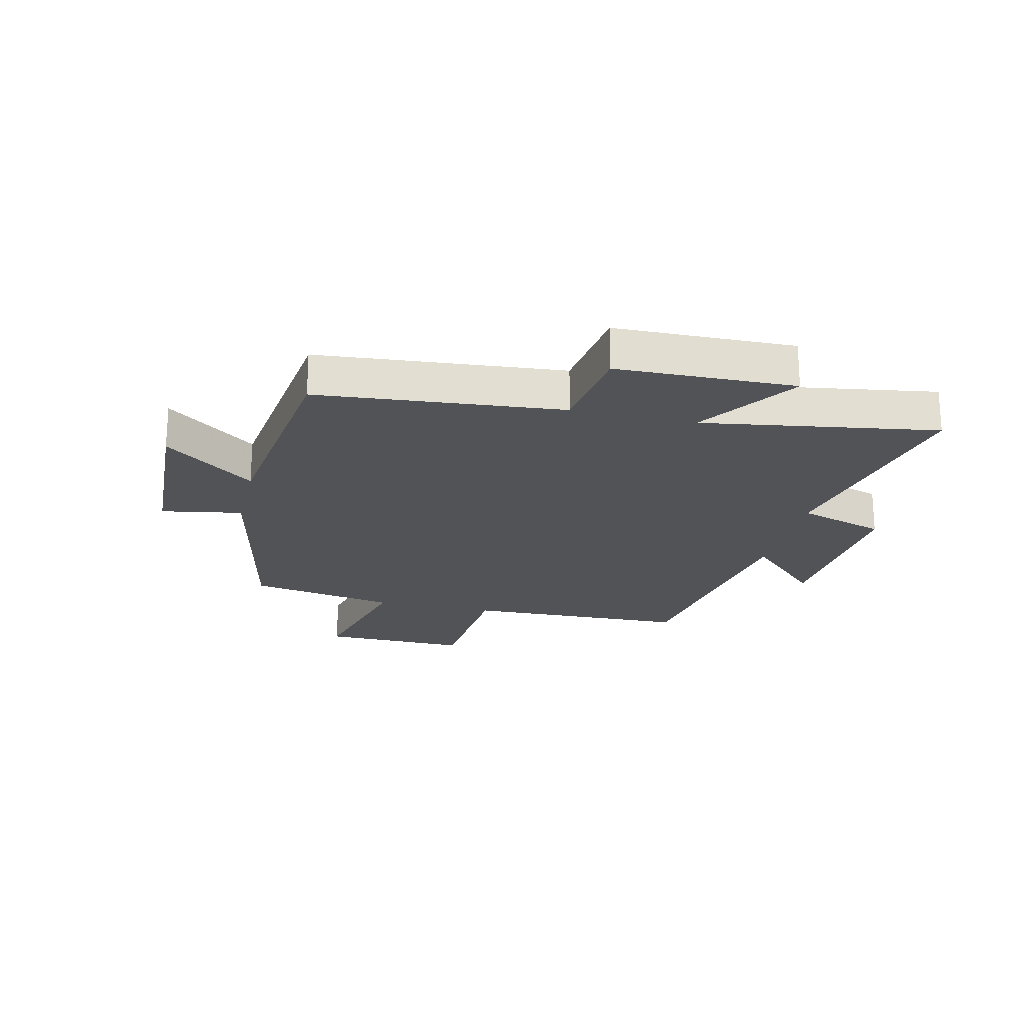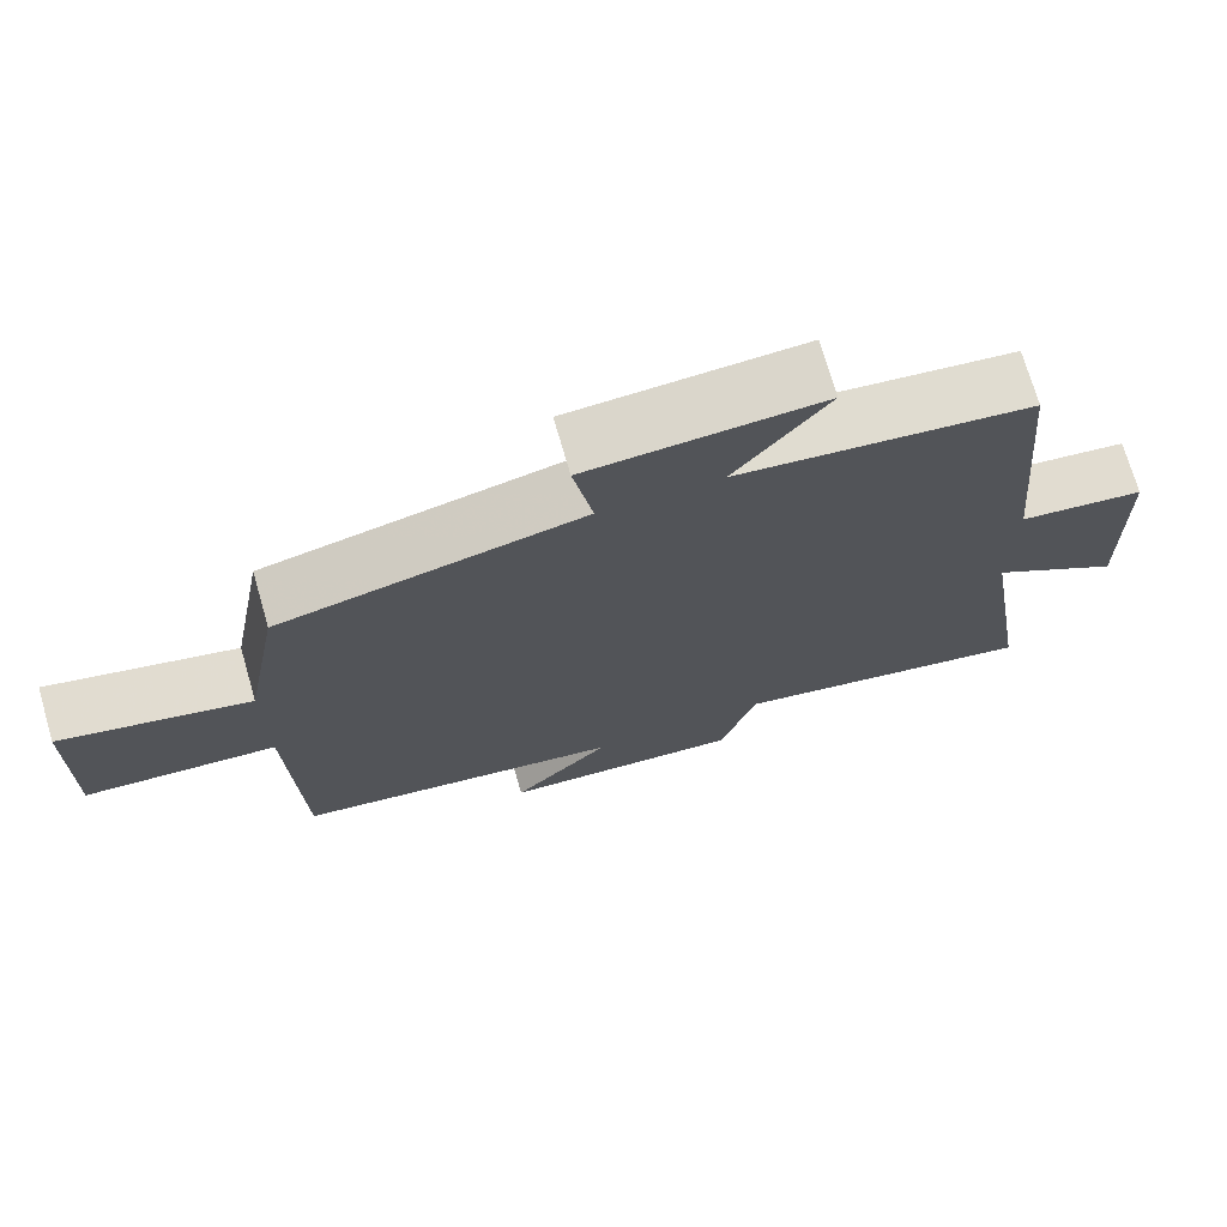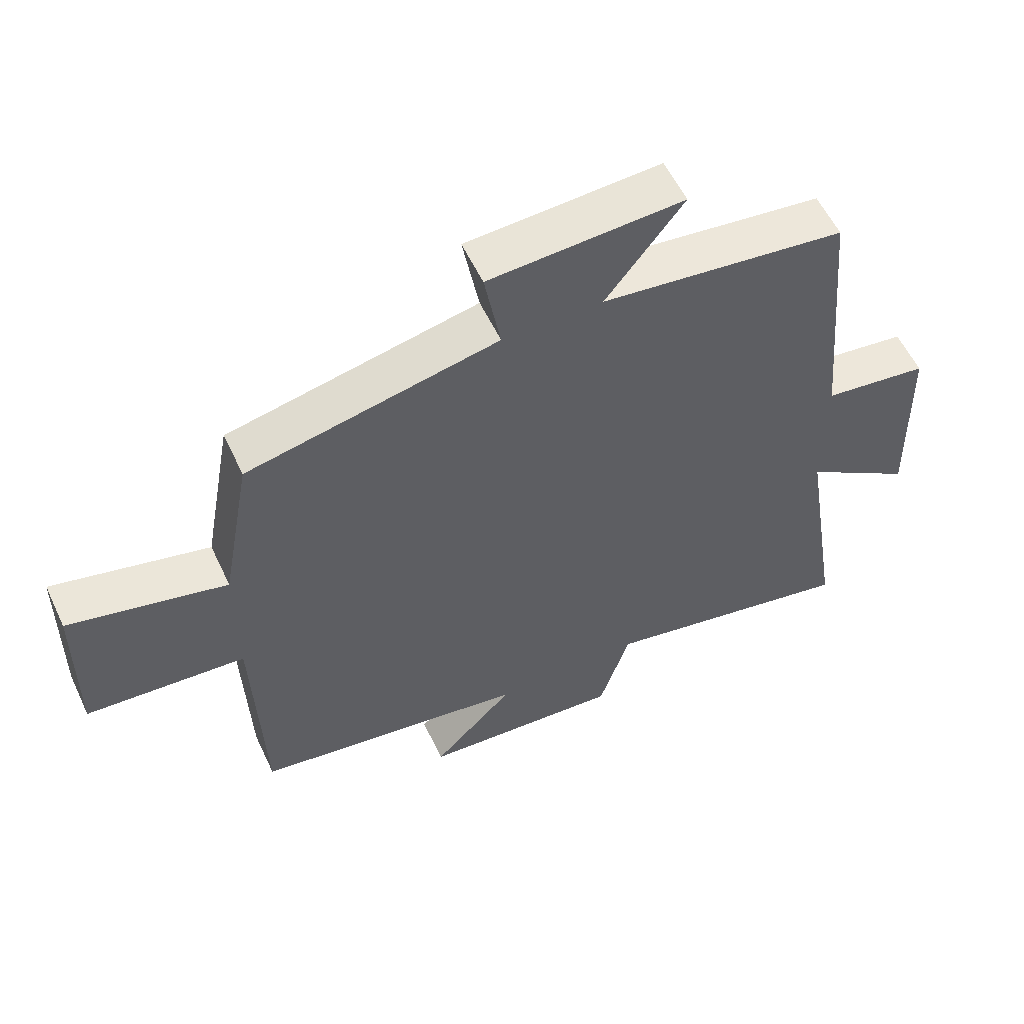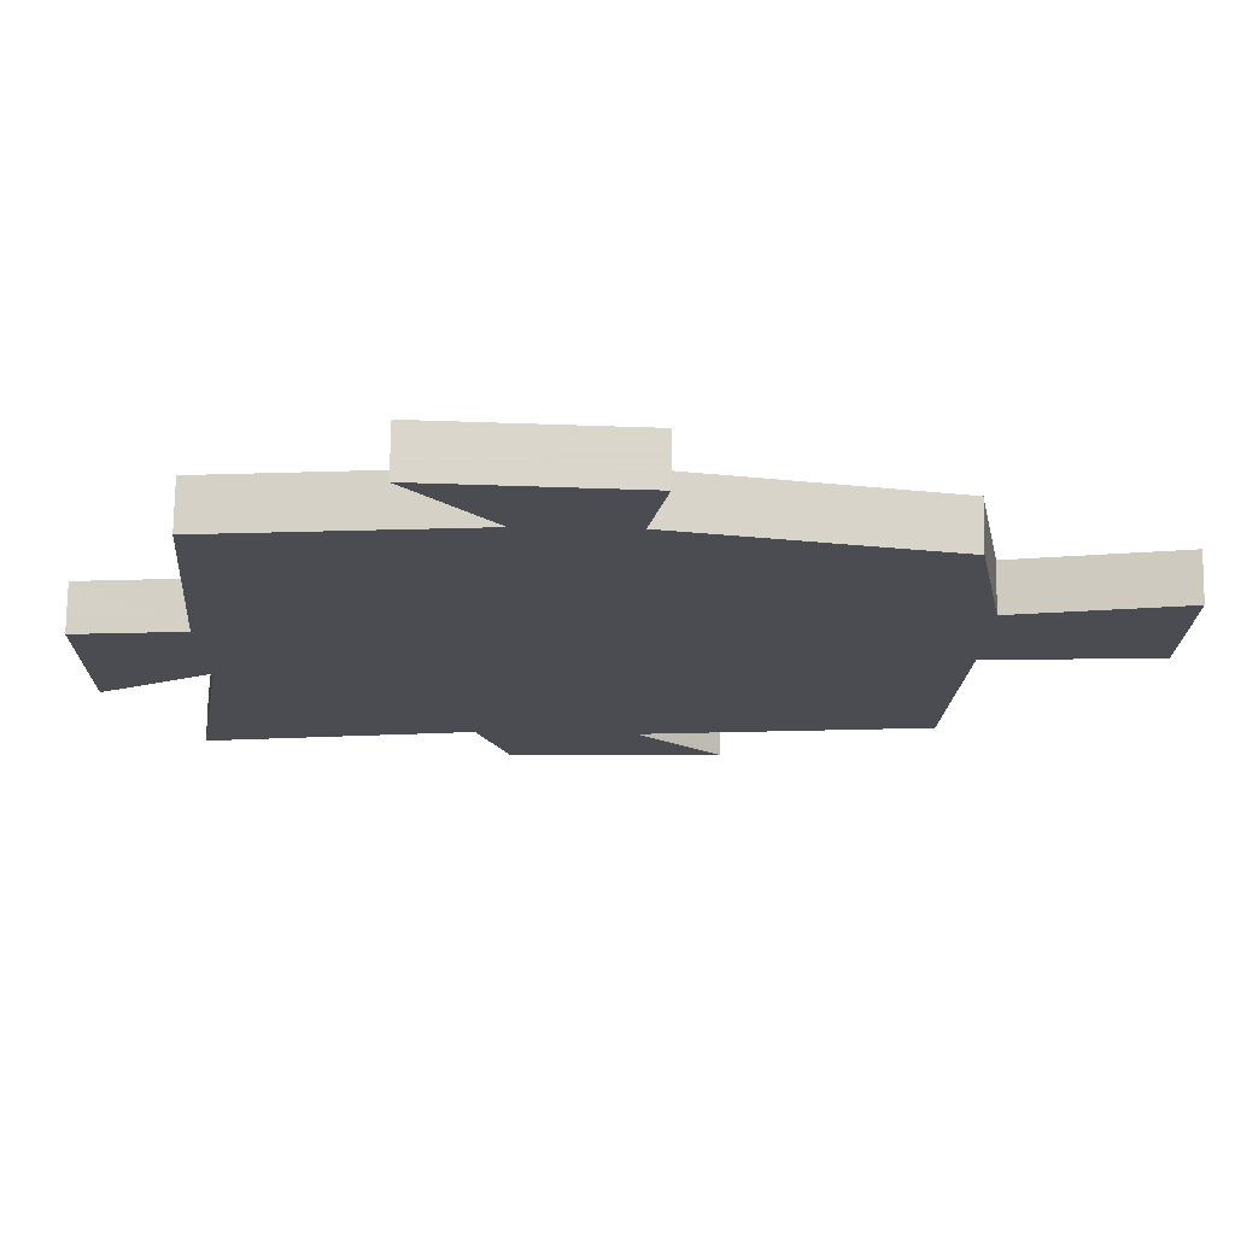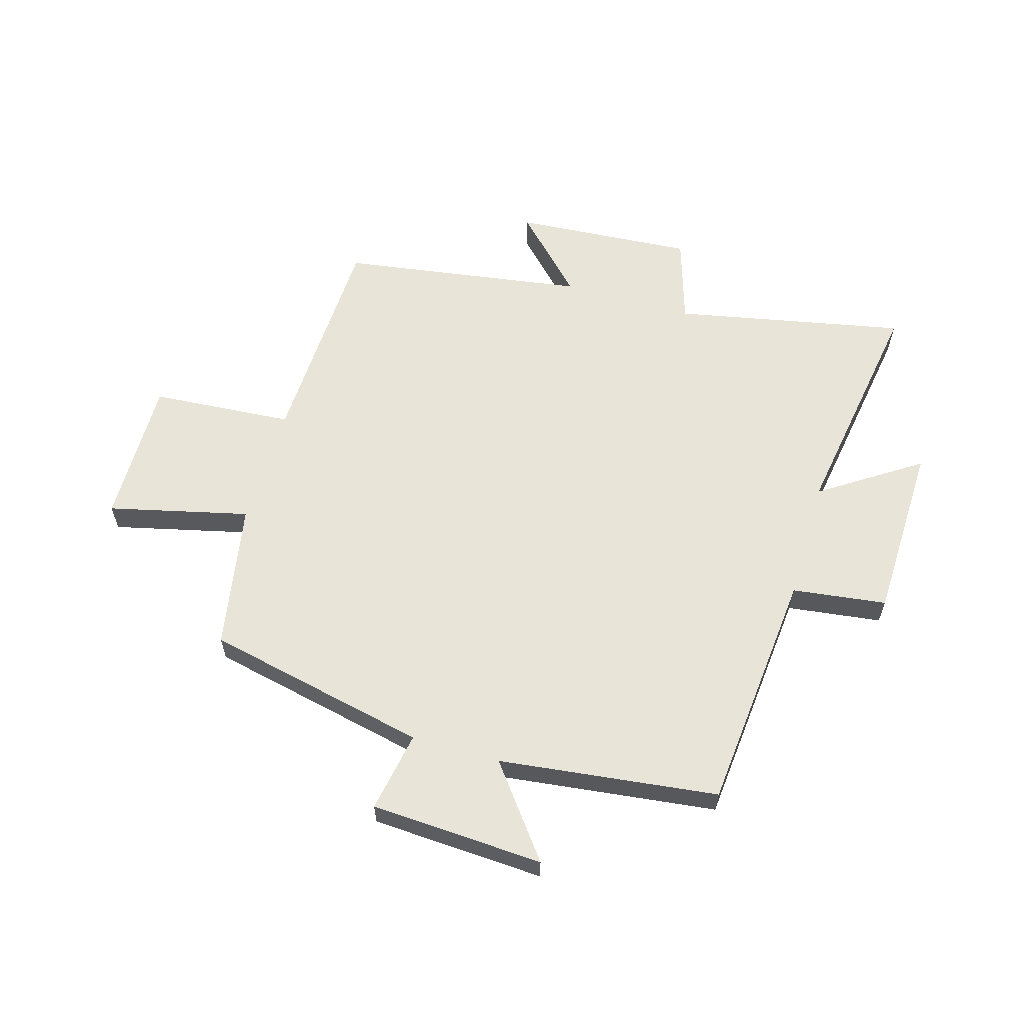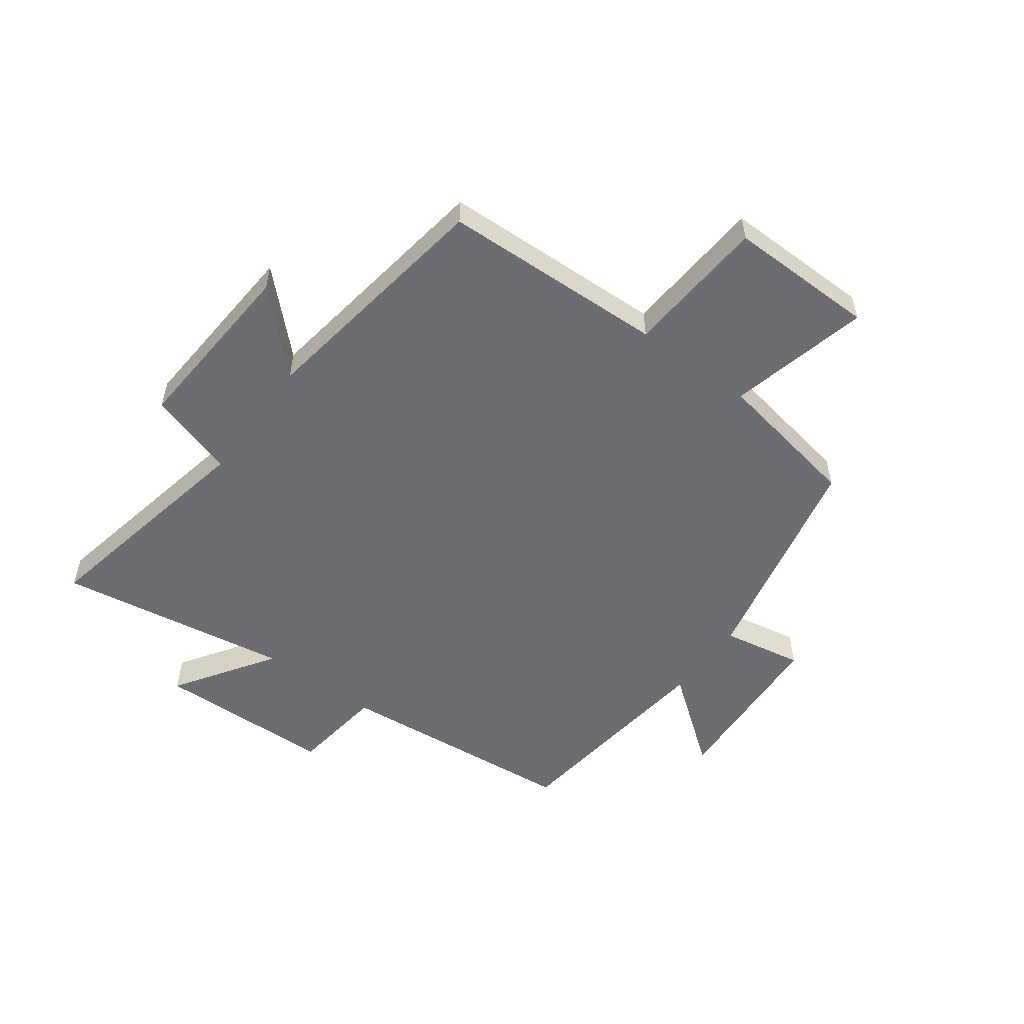
<metadata>
{"format":"obj","ext":"obj","renderer":"f3d","projection":"perspective","resolution":1024,"background":"white","views":[{"elev":-21.7,"azim":76.6,"up":"+Y"},{"elev":72.2,"azim":-16.2,"up":"+Z"},{"elev":57.0,"azim":-25.1,"up":"+Z"},{"elev":74.6,"azim":-179.2,"up":"+Z"},{"elev":60.3,"azim":16.3,"up":"+Y"},{"elev":-54.0,"azim":-126.3,"up":"+Y"}]}
</metadata>
<code>
v -0.454 0.07 0.417
v -0.07 0.07 0.5
v -0.095 0.07 0.639
v 0.203 0.07 0.655
v 0.084 0.07 0.5
v 0.461 0.07 0.454
v 0.5 0.07 0.035
v 0.662 0.07 0.014
v 0.67 0.07 -0.292
v 0.5 0.07 -0.179
v 0.564 0.07 -0.58
v 0.167 0.07 -0.5
v 0.12 0.07 -0.65
v -0.19 0.07 -0.628
v -0.065 0.07 -0.5
v -0.487 0.07 -0.436
v -0.5 0.07 -0.051
v -0.745 0.07 -0.033
v -0.741 0.07 0.221
v -0.5 0.07 0.163
v -0.454 0 0.417
v -0.07 0 0.5
v -0.095 0 0.639
v 0.203 0 0.655
v 0.084 0 0.5
v 0.461 0 0.454
v 0.5 0 0.035
v 0.662 0 0.014
v 0.67 0 -0.292
v 0.5 0 -0.179
v 0.564 0 -0.58
v 0.167 0 -0.5
v 0.12 0 -0.65
v -0.19 0 -0.628
v -0.065 0 -0.5
v -0.487 0 -0.436
v -0.5 0 -0.051
v -0.745 0 -0.033
v -0.741 0 0.221
v -0.5 0 0.163
f 17 18 19 20
f 20 1 2
f 17 20 2
f 16 17 2
f 15 16 2
f 12 13 14 15
f 12 15 2
f 12 2 3
f 11 12 3
f 10 11 3
f 7 8 9 10
f 5 6 7 10
f 5 10 3
f 3 4 5
f 40 39 38 37
f 22 21 40
f 22 40 37
f 22 37 36
f 22 36 35
f 35 34 33 32
f 22 35 32
f 23 22 32
f 23 32 31
f 23 31 30
f 30 29 28 27
f 30 27 26 25
f 23 30 25
f 25 24 23
f 1 21 22 2
f 2 22 23 3
f 3 23 24 4
f 4 24 25 5
f 5 25 26 6
f 6 26 27 7
f 7 27 28 8
f 8 28 29 9
f 9 29 30 10
f 10 30 31 11
f 11 31 32 12
f 12 32 33 13
f 13 33 34 14
f 14 34 35 15
f 15 35 36 16
f 16 36 37 17
f 17 37 38 18
f 18 38 39 19
f 19 39 40 20
f 20 40 21 1

</code>
